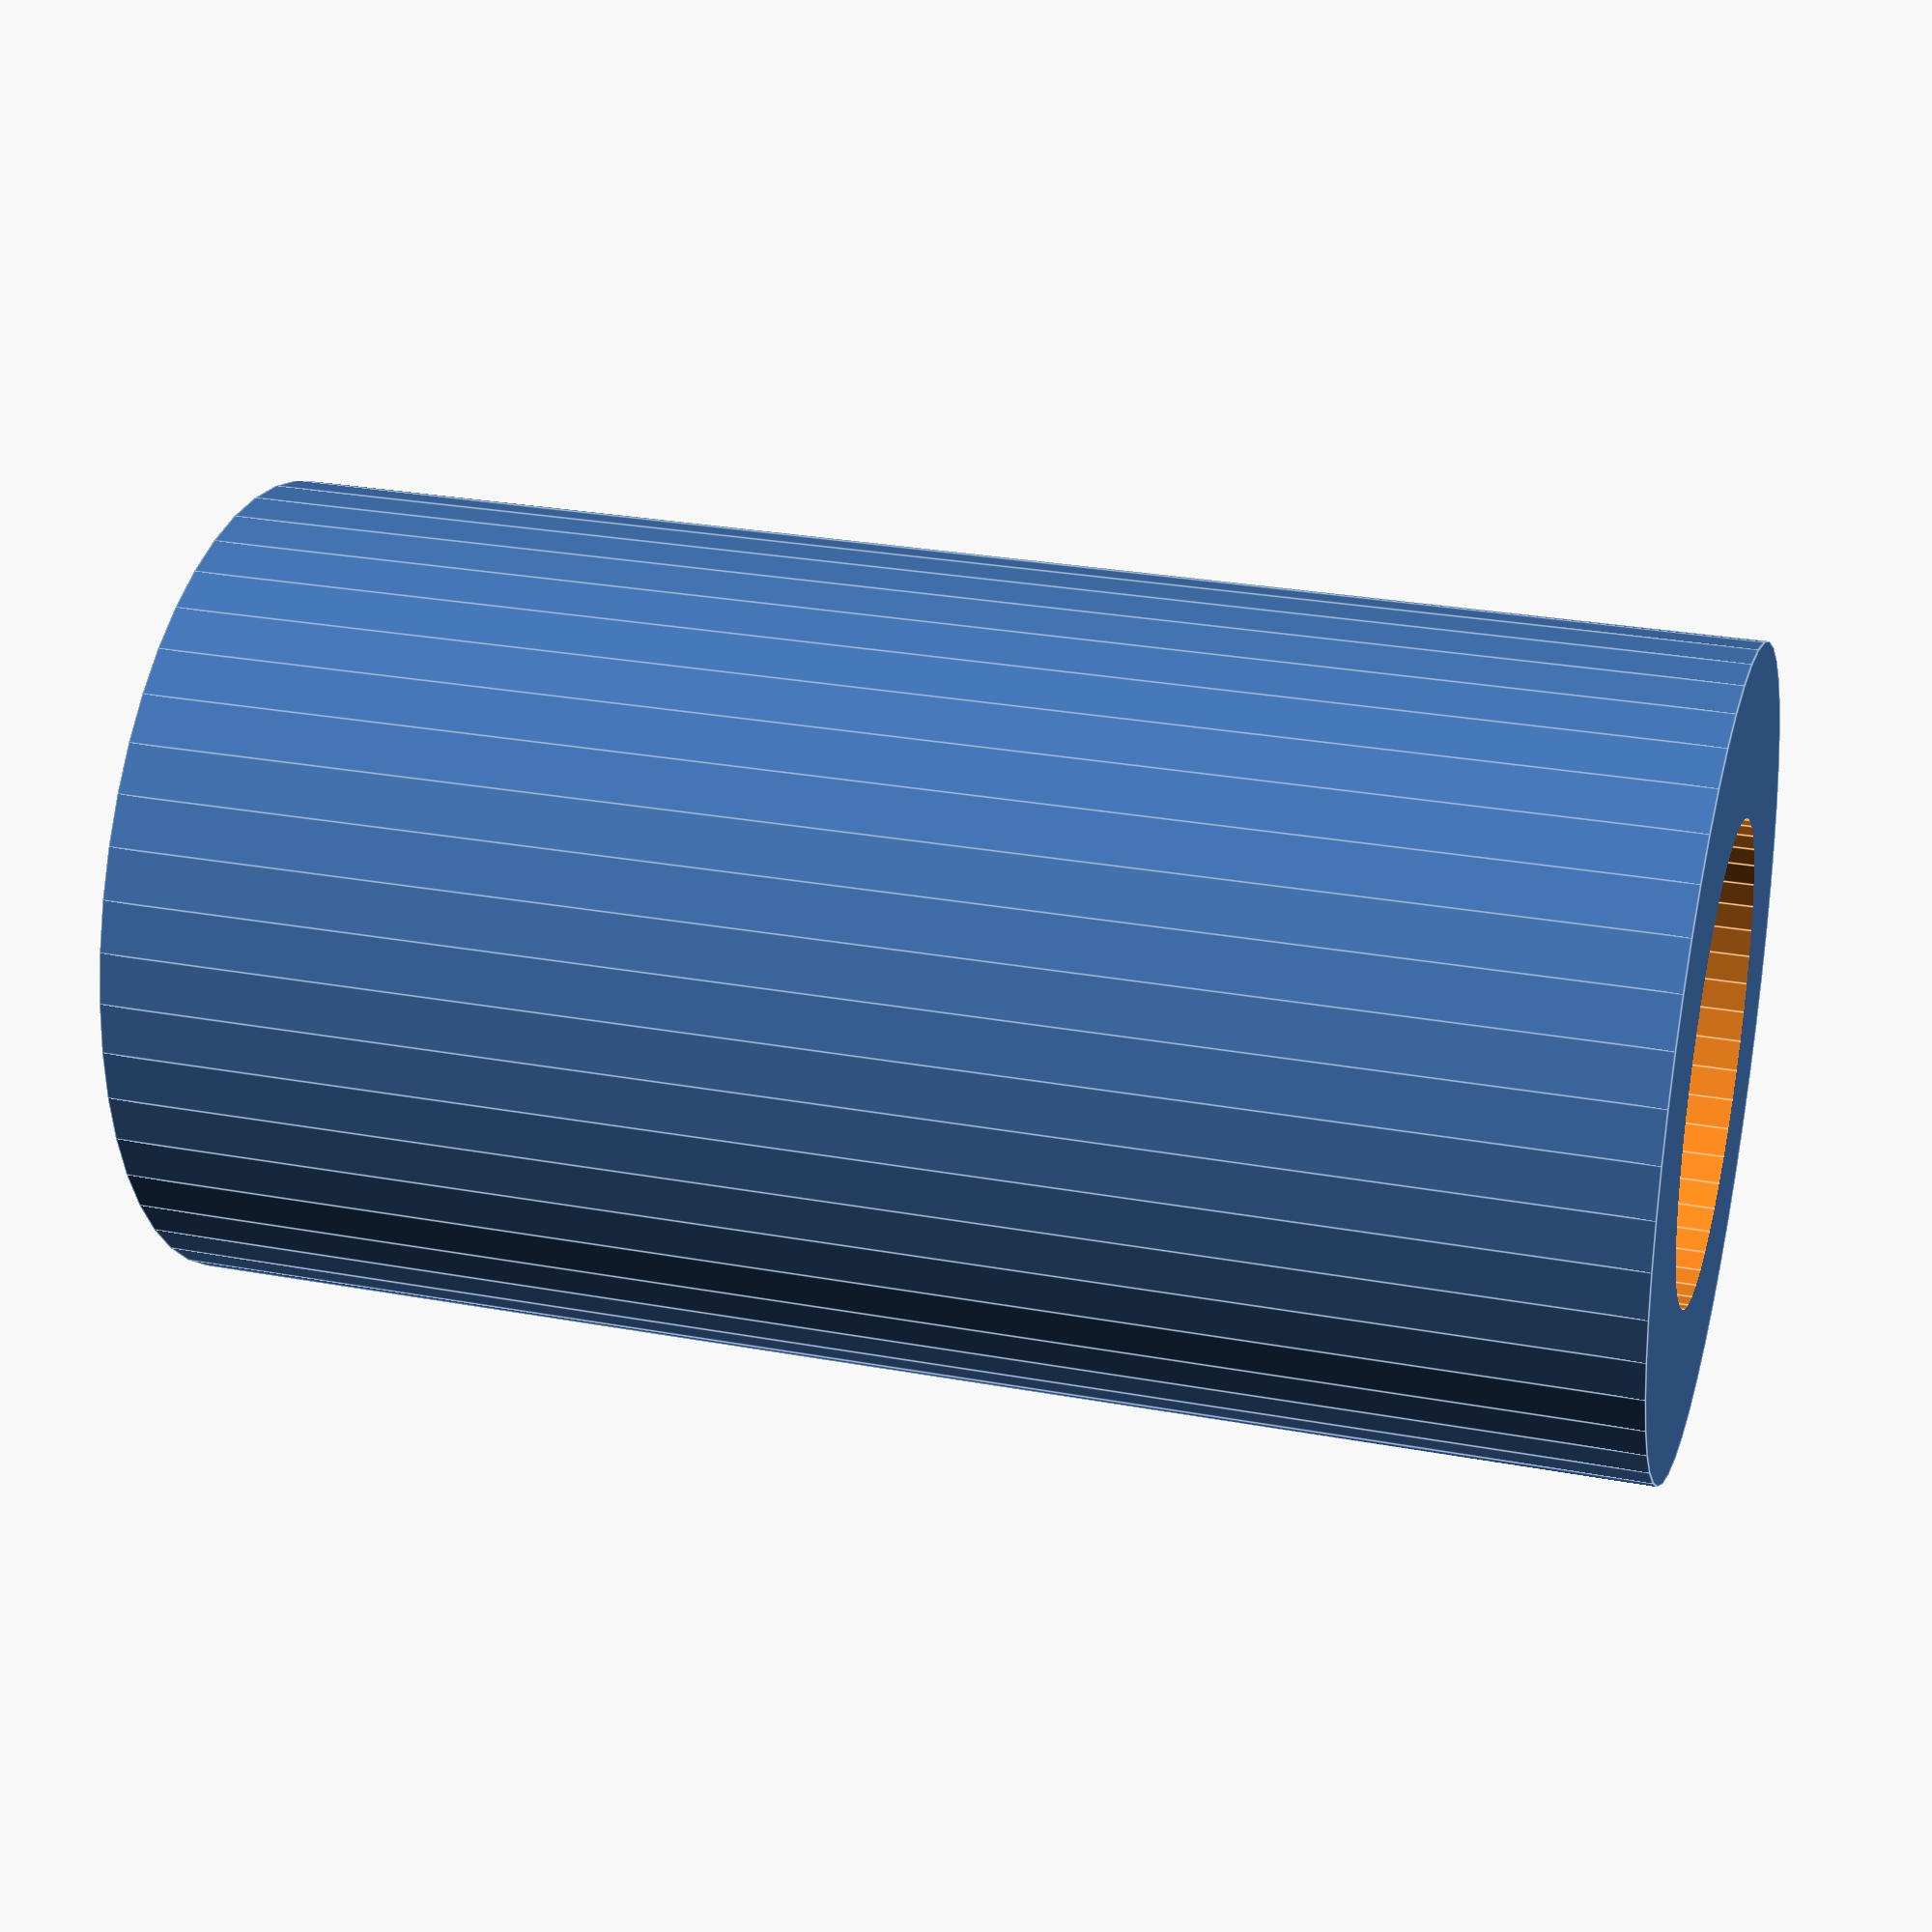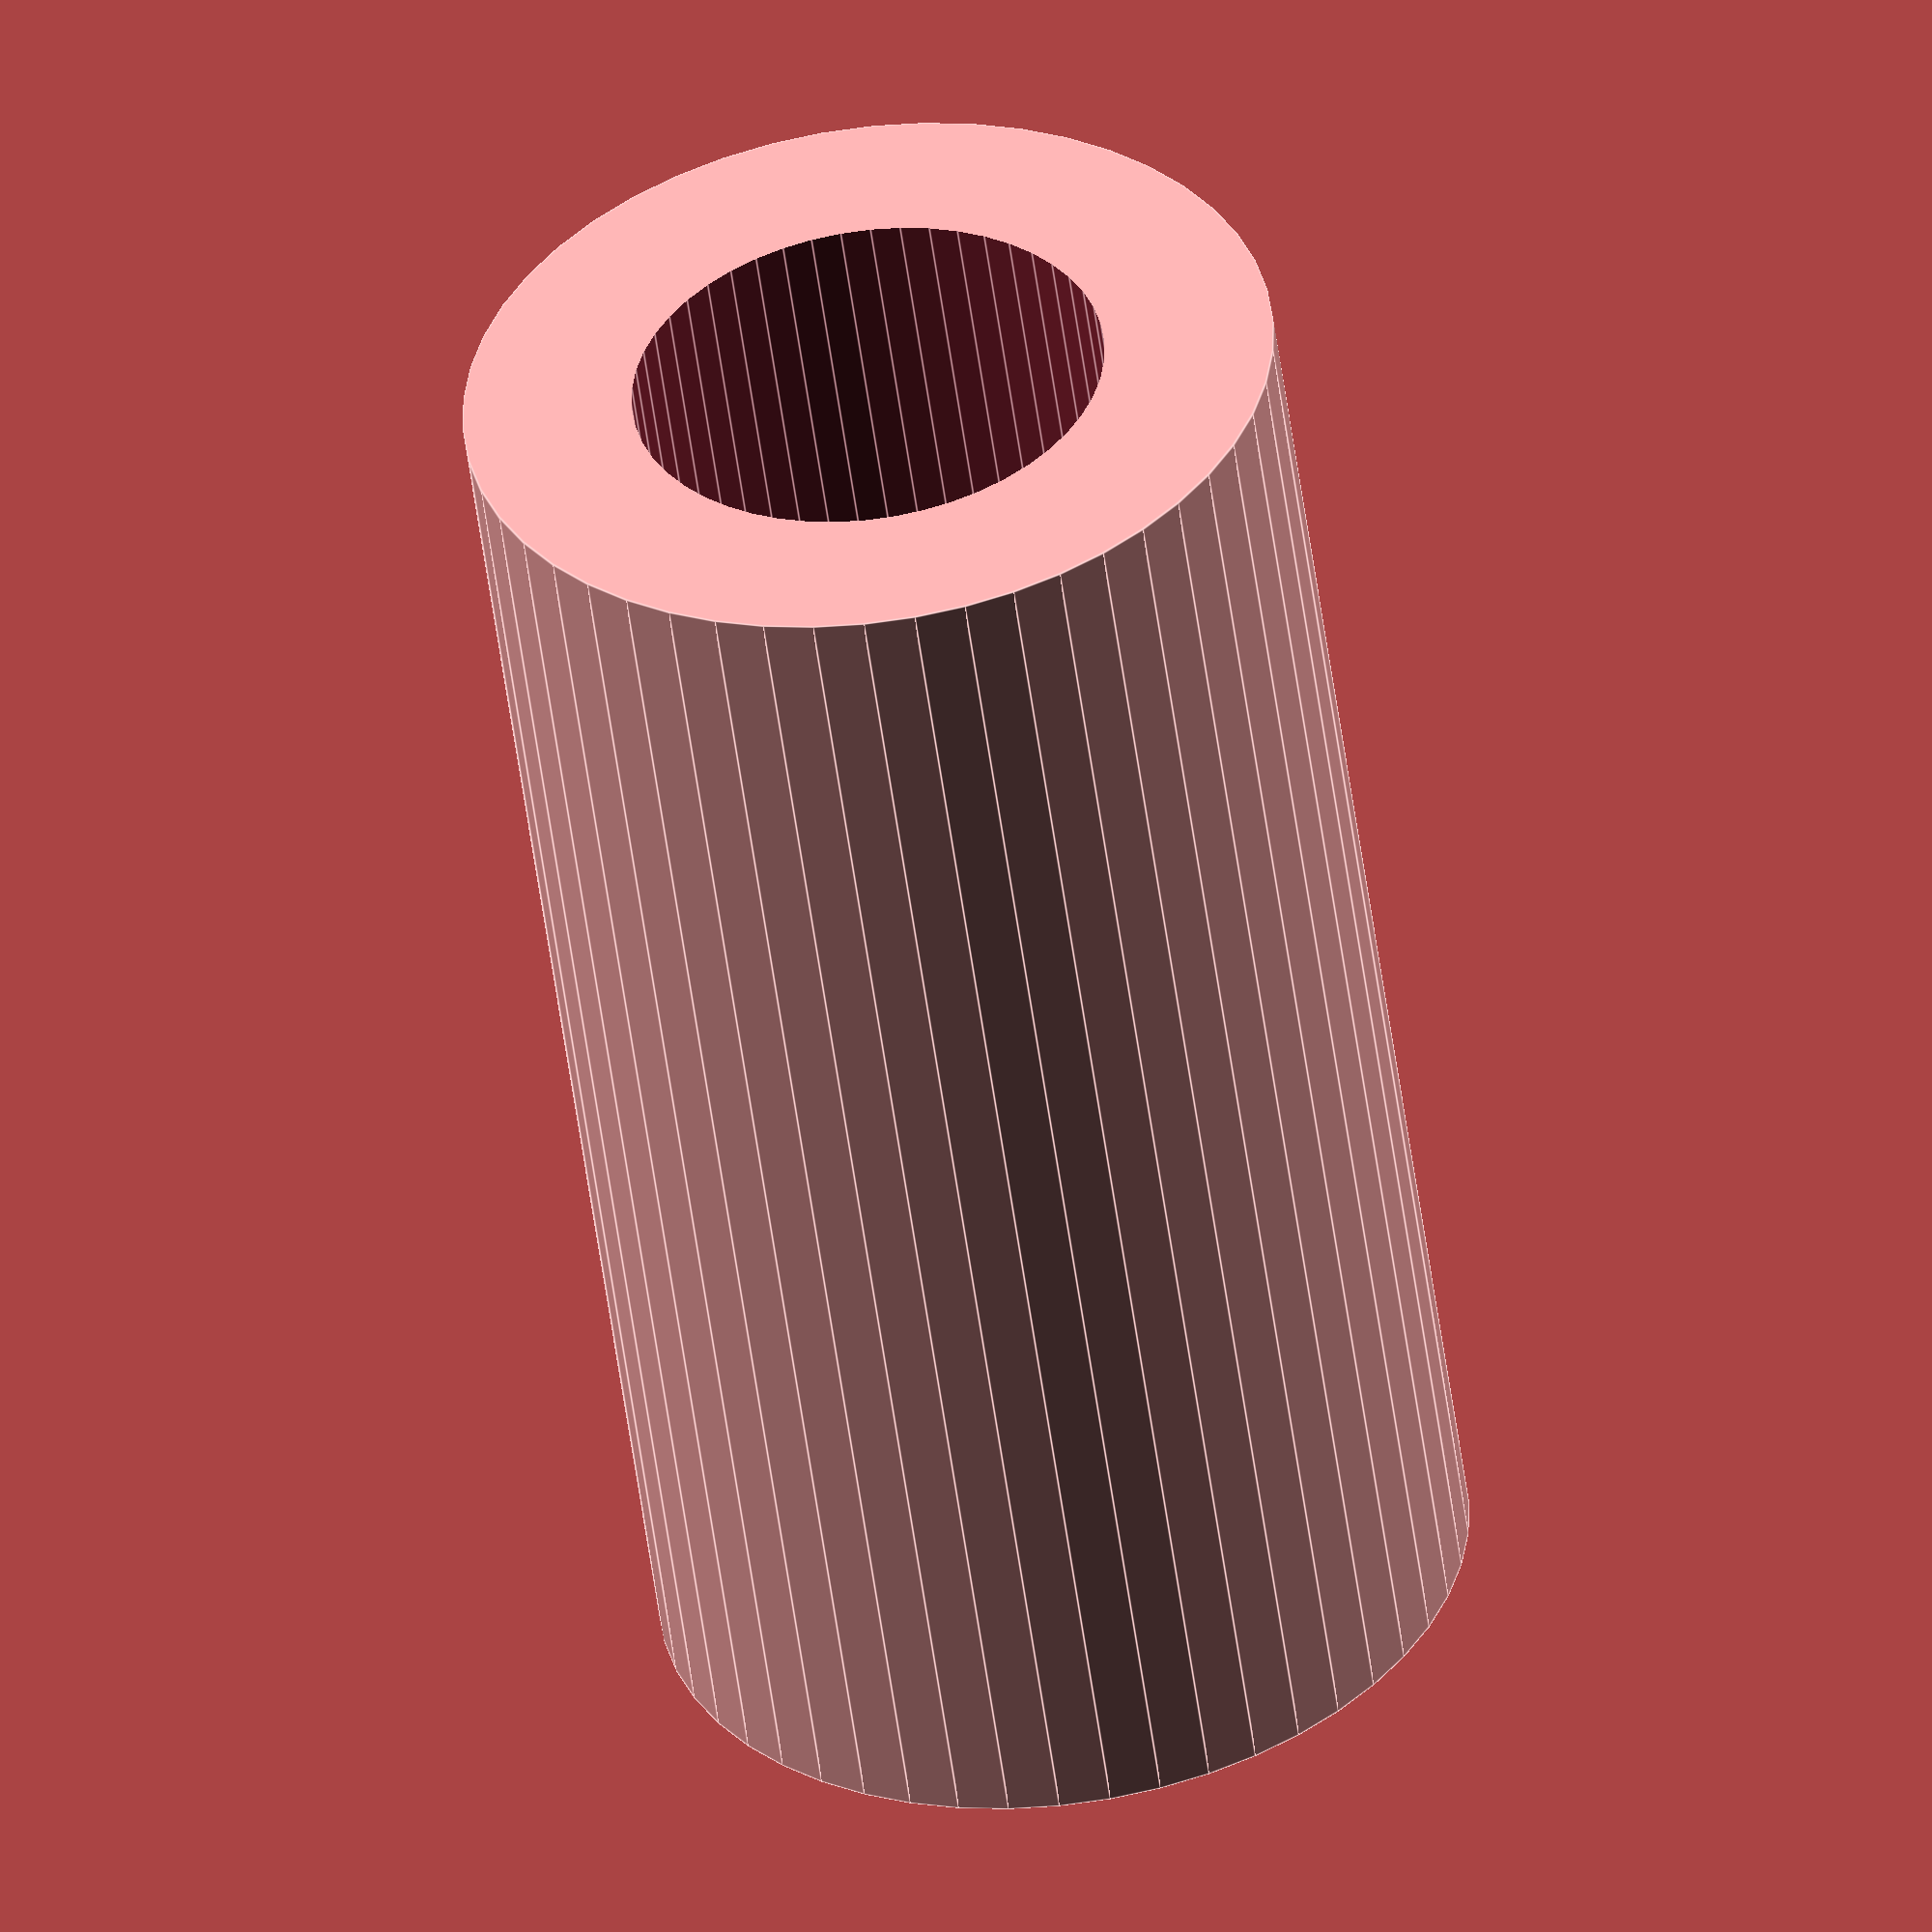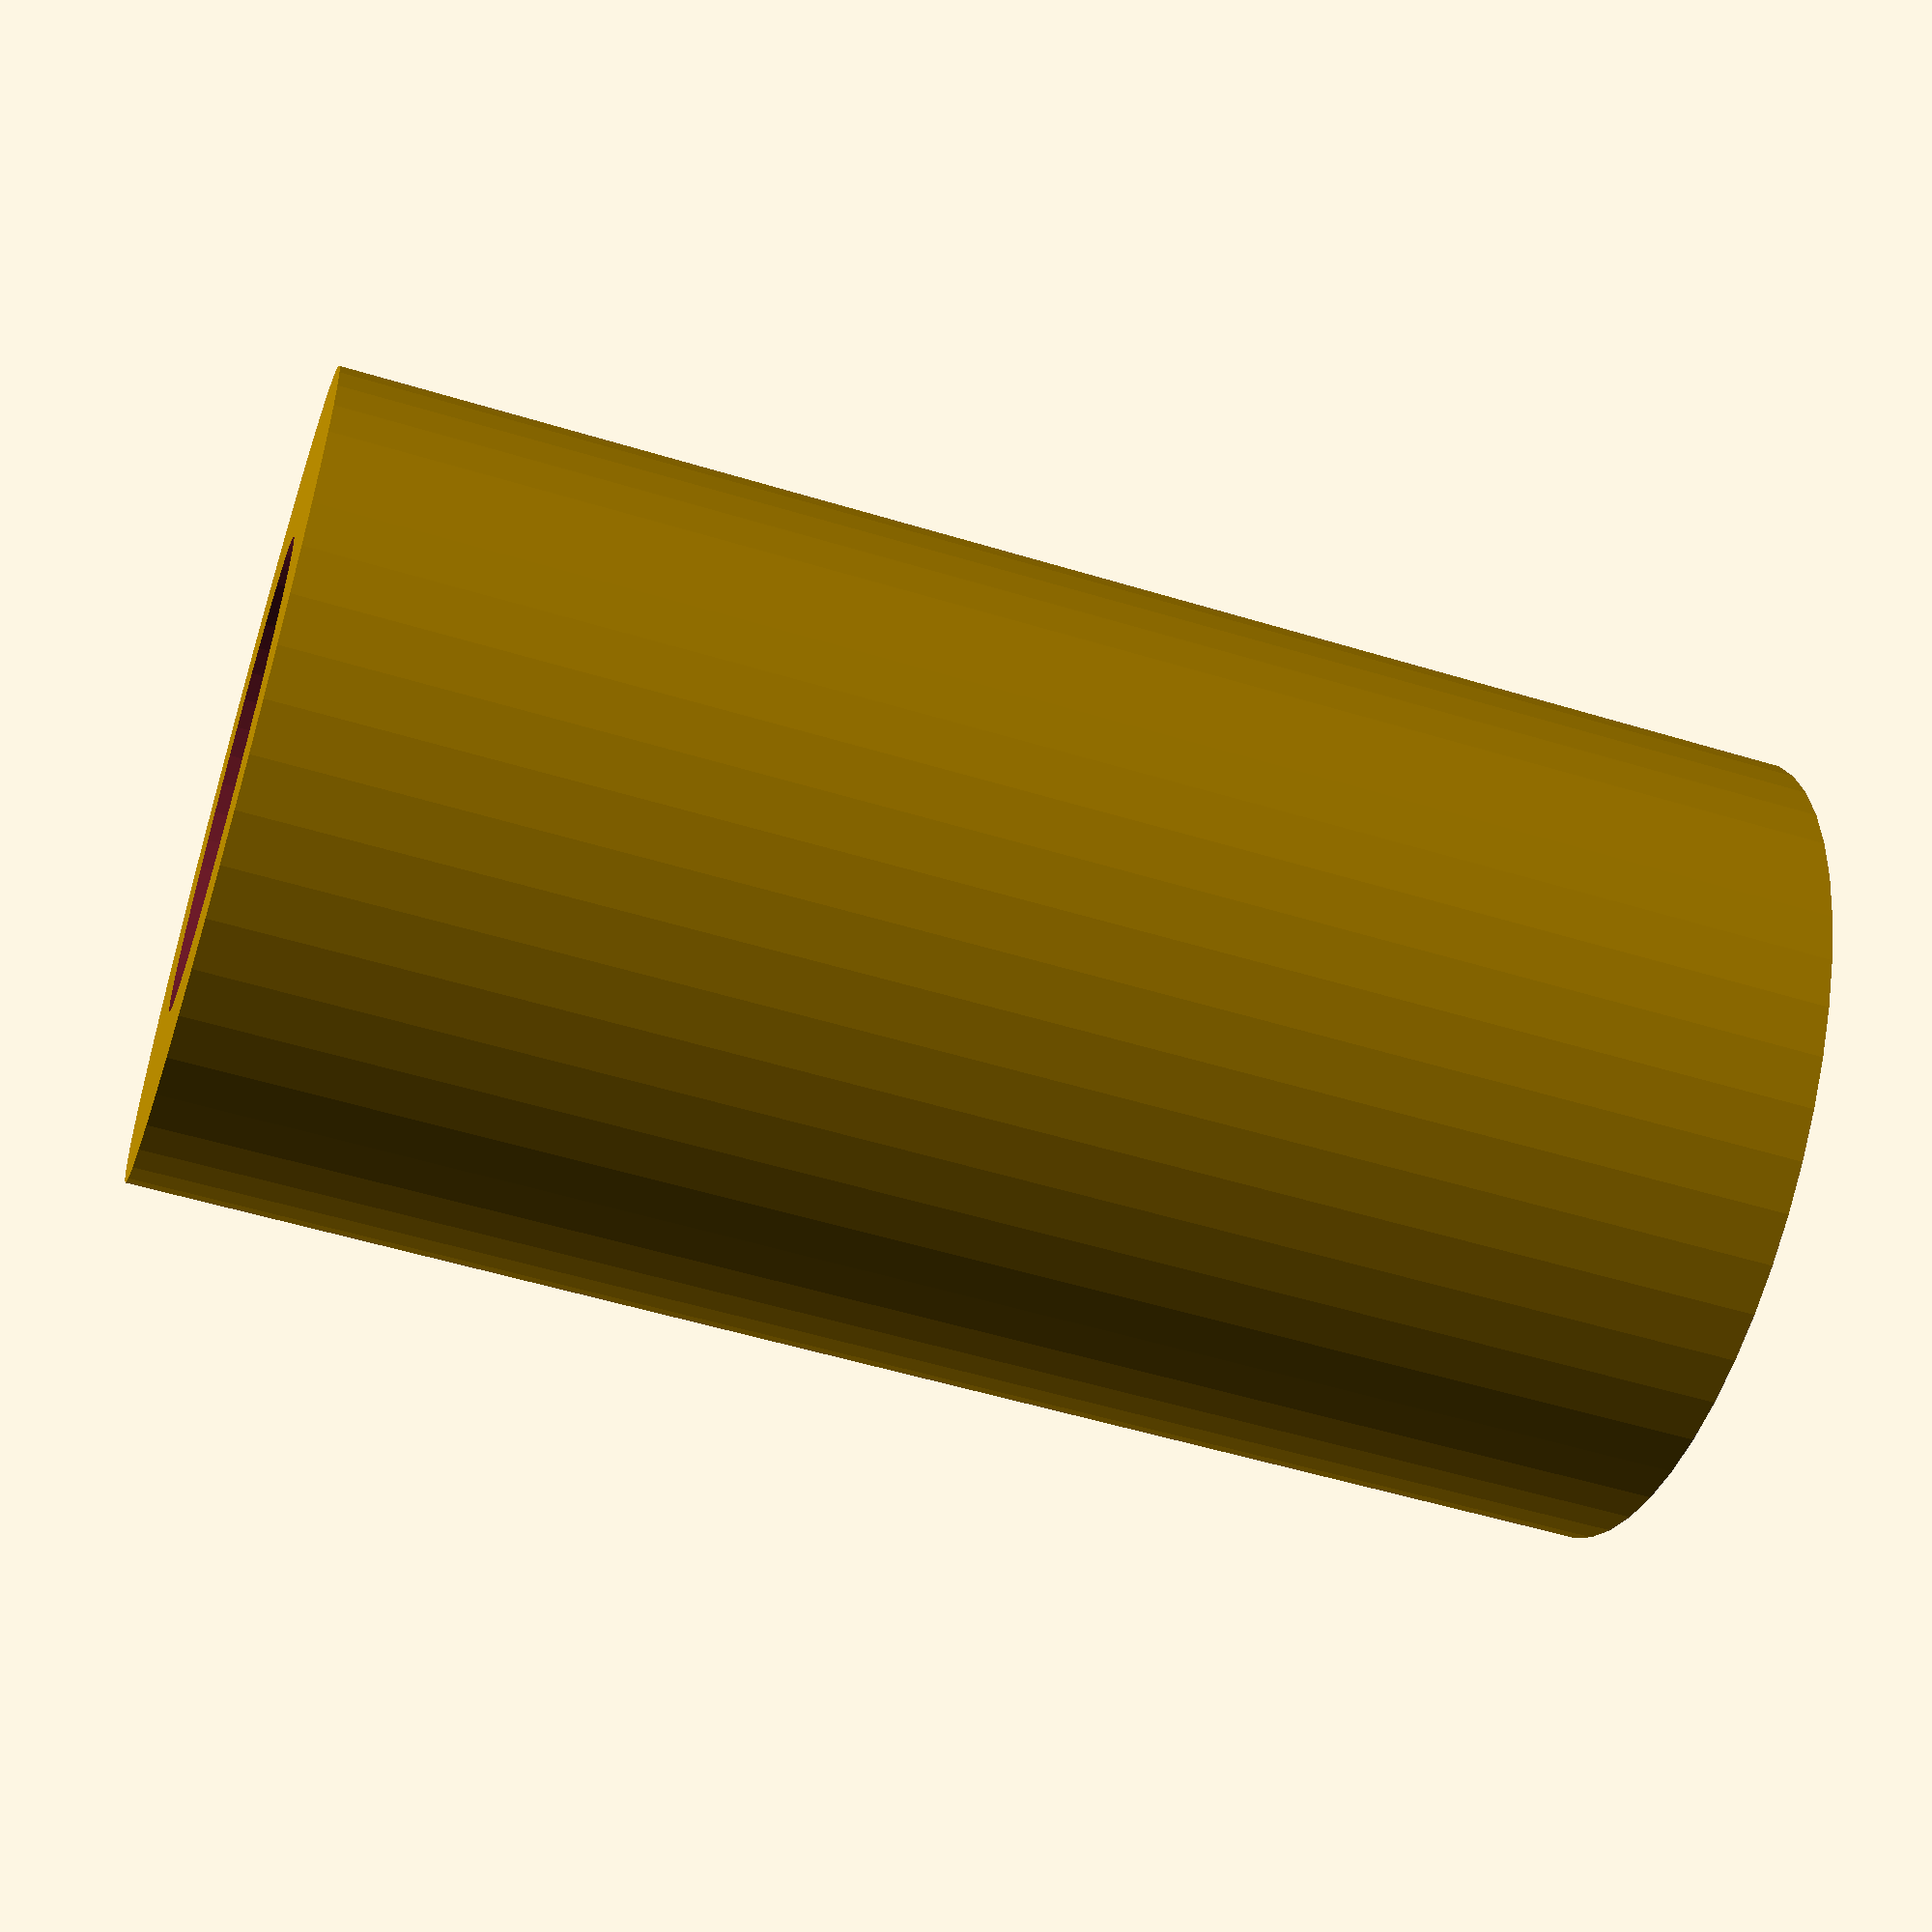
<openscad>
$fn = 50;


difference() {
	union() {
		translate(v = [0, 0, -16.5000000000]) {
			cylinder(h = 33, r = 9.0000000000);
		}
	}
	union() {
		translate(v = [0, 0, -100.0000000000]) {
			cylinder(h = 200, r = 5.2500000000);
		}
	}
}
</openscad>
<views>
elev=332.4 azim=36.6 roll=285.8 proj=p view=edges
elev=232.6 azim=69.0 roll=172.5 proj=o view=edges
elev=234.1 azim=88.5 roll=107.9 proj=p view=solid
</views>
